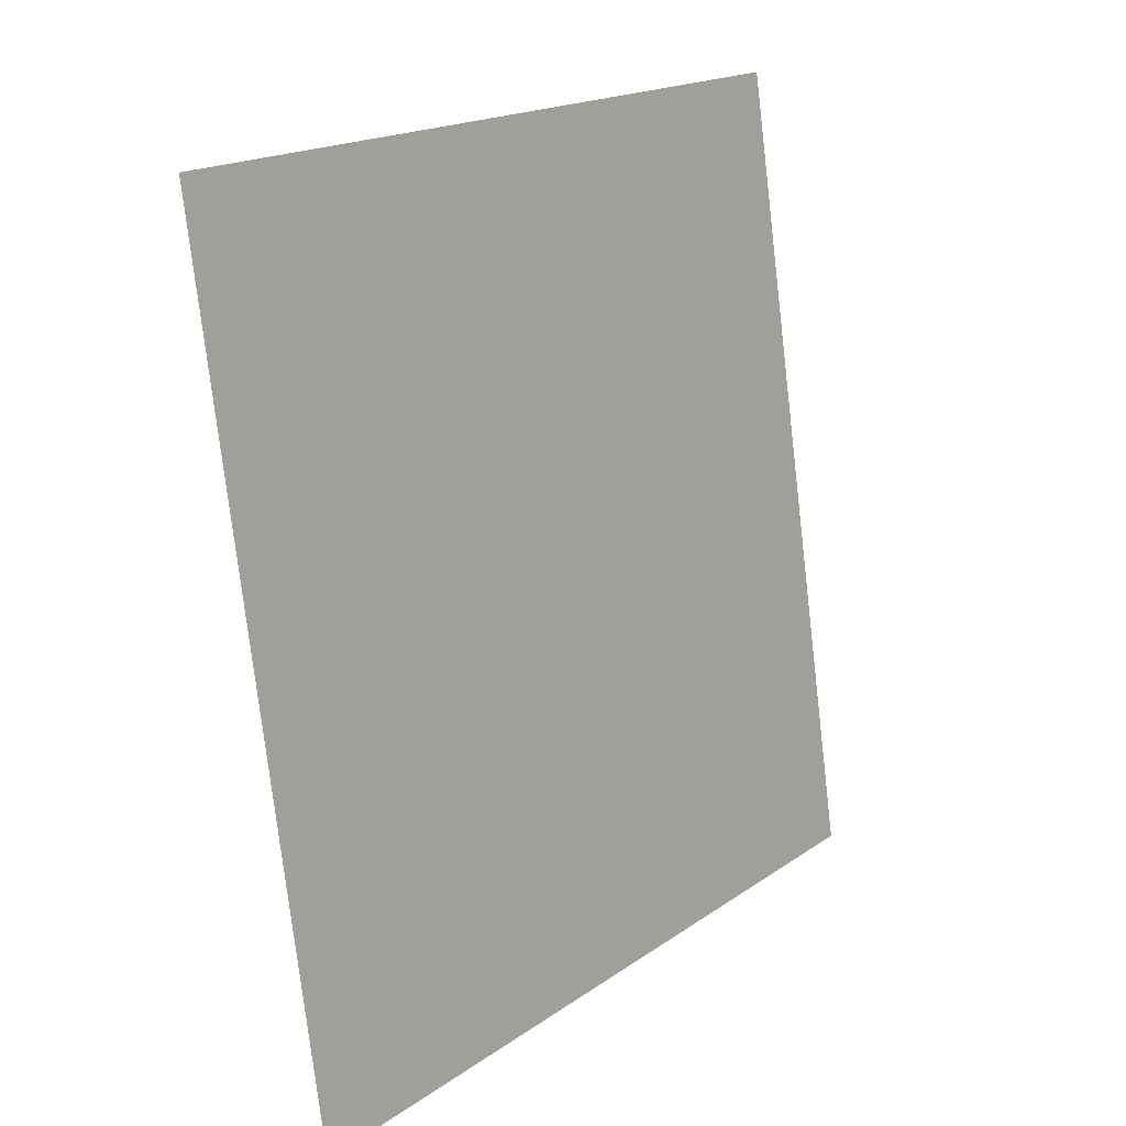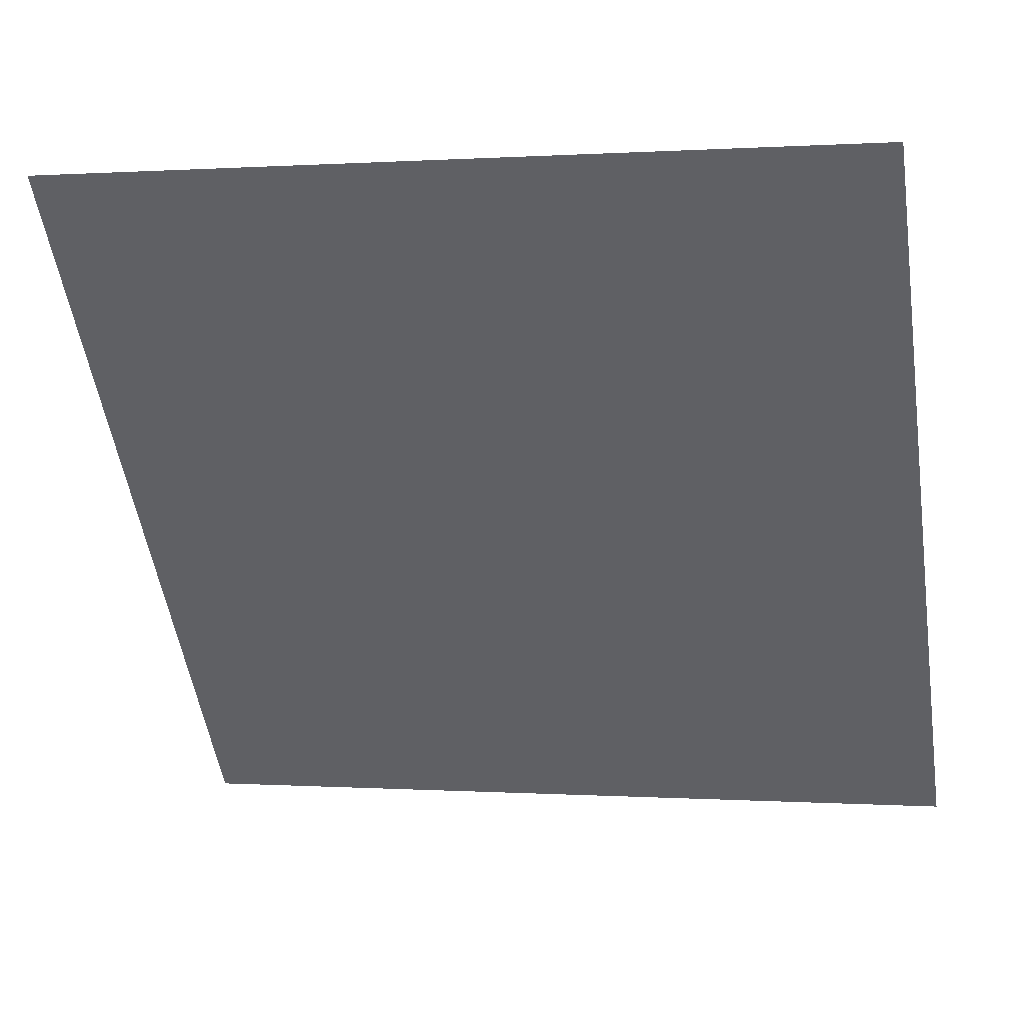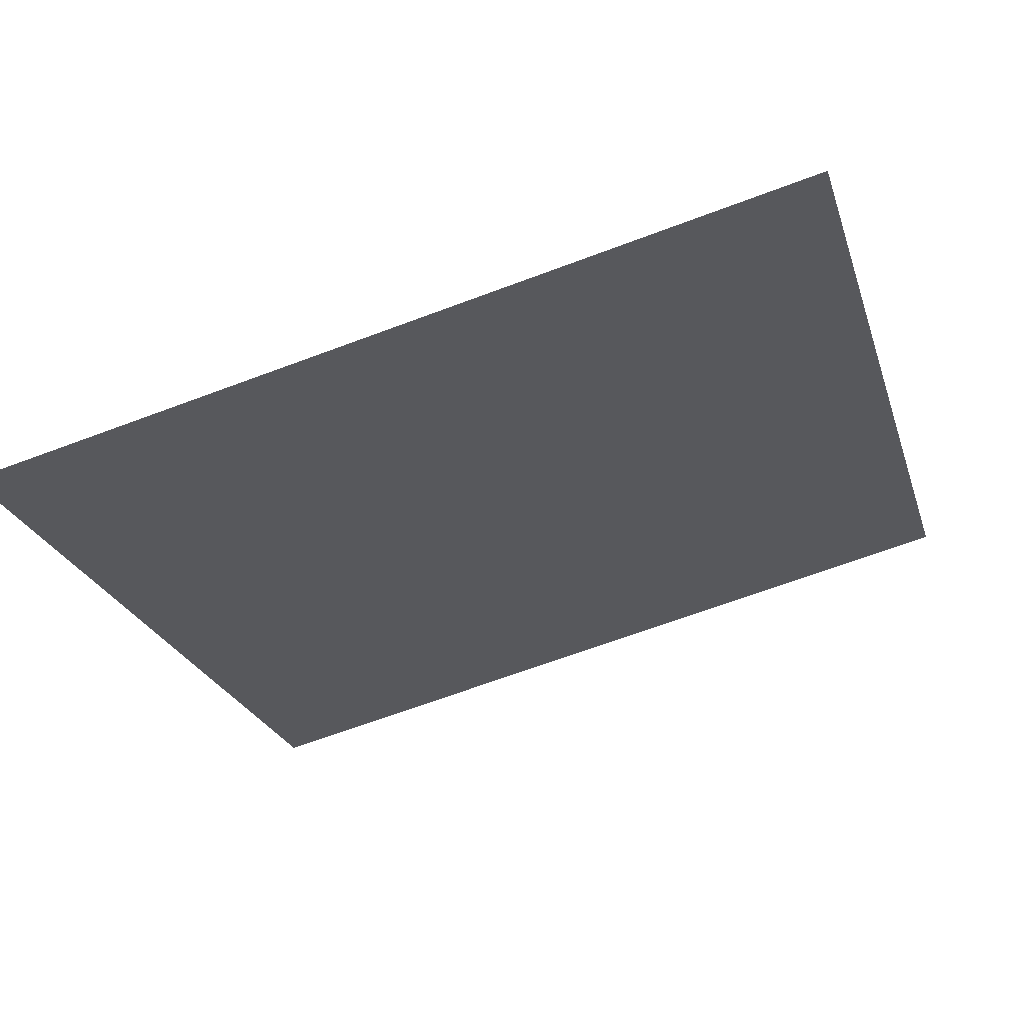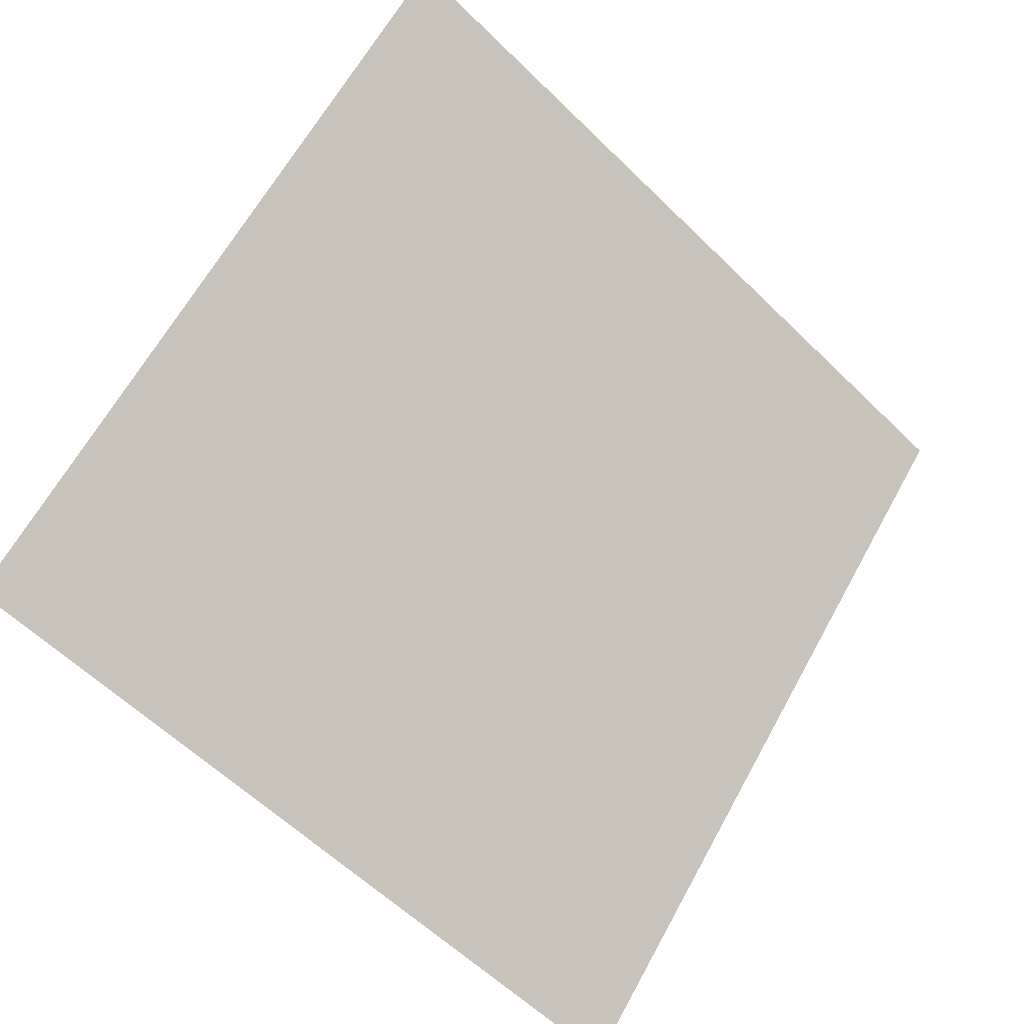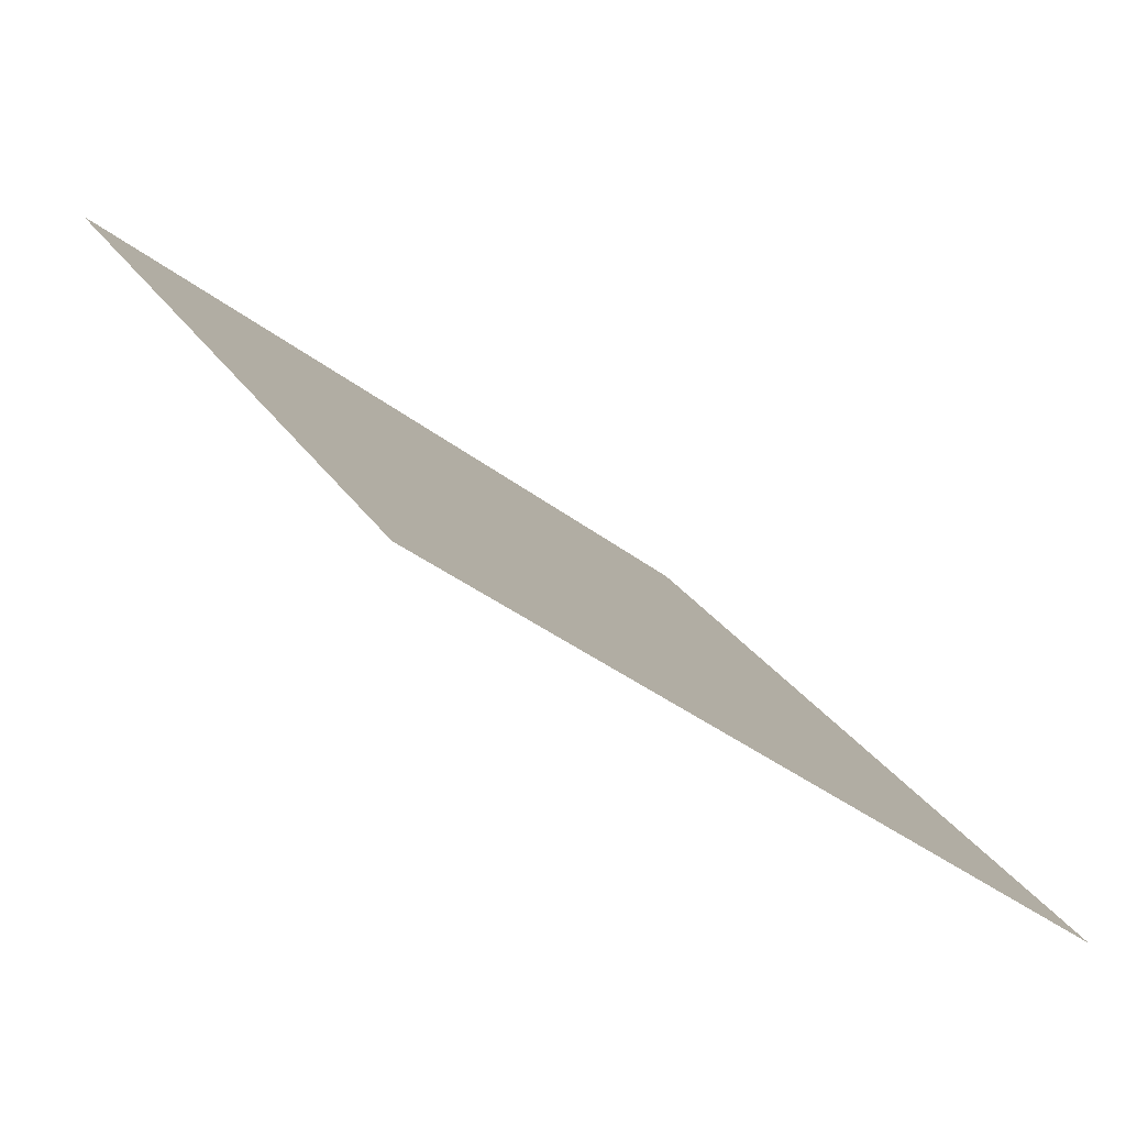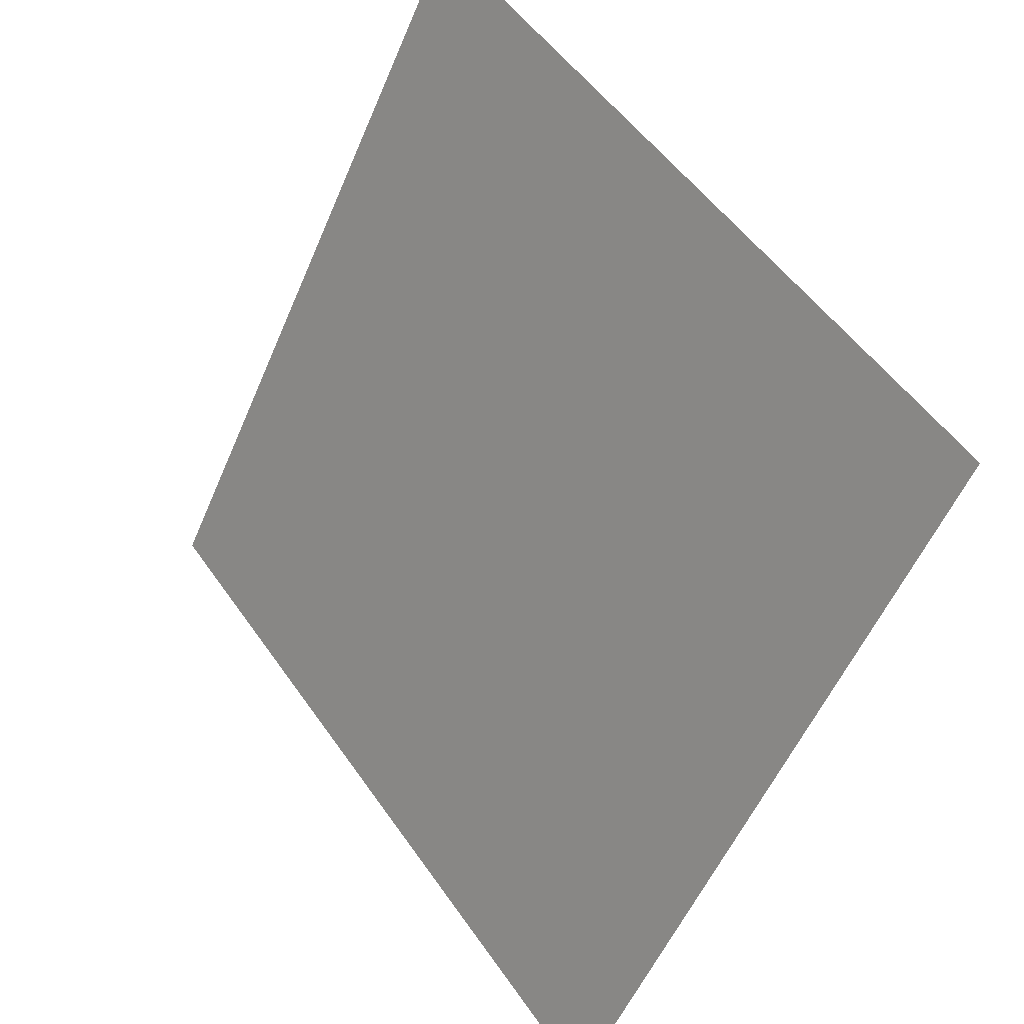
<metadata>
{"format":"obj","ext":"obj","renderer":"f3d","projection":"perspective","resolution":1024,"background":"white","views":[{"elev":-77.5,"azim":95.3,"up":"+Z"},{"elev":2.4,"azim":-167.2,"up":"+Z"},{"elev":-62.7,"azim":-158.9,"up":"+Y"},{"elev":62.7,"azim":119.4,"up":"+Y"},{"elev":-36.5,"azim":-46.2,"up":"+Z"},{"elev":-54.1,"azim":-114.1,"up":"+Z"}]}
</metadata>
<code>
v -0.07202 1.004 0.7969
v -0.07858 1.004 0.797
v -0.07846 1.008 0.8022
v -0.0719 1.008 0.8022
f 4 3 2 1

</code>
